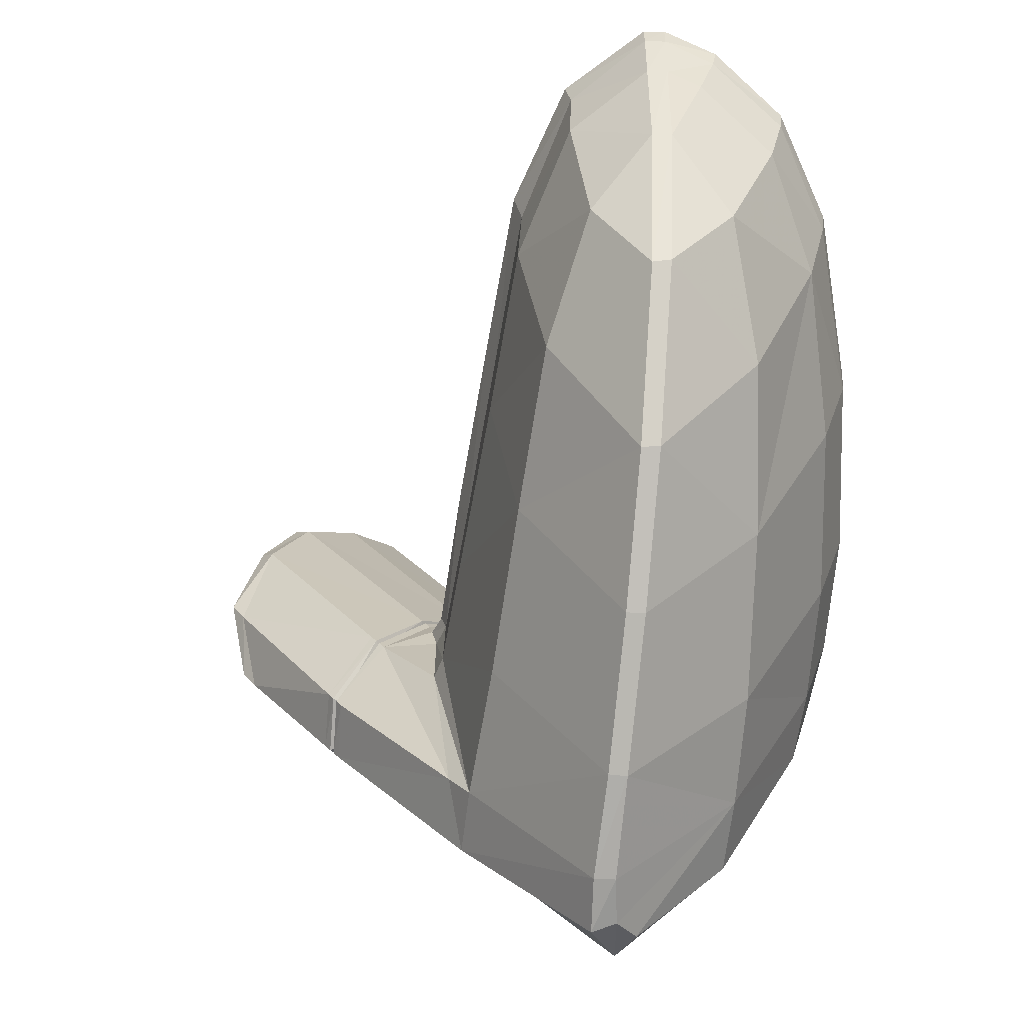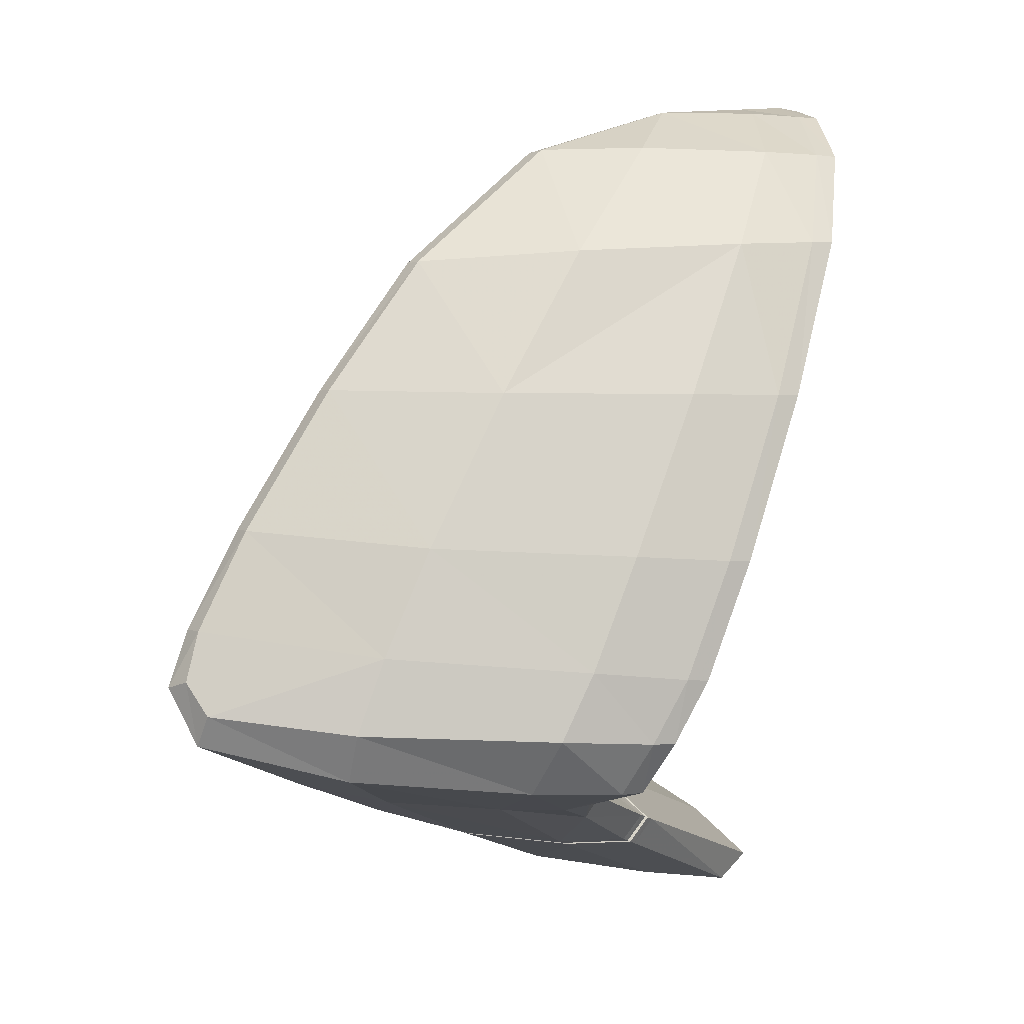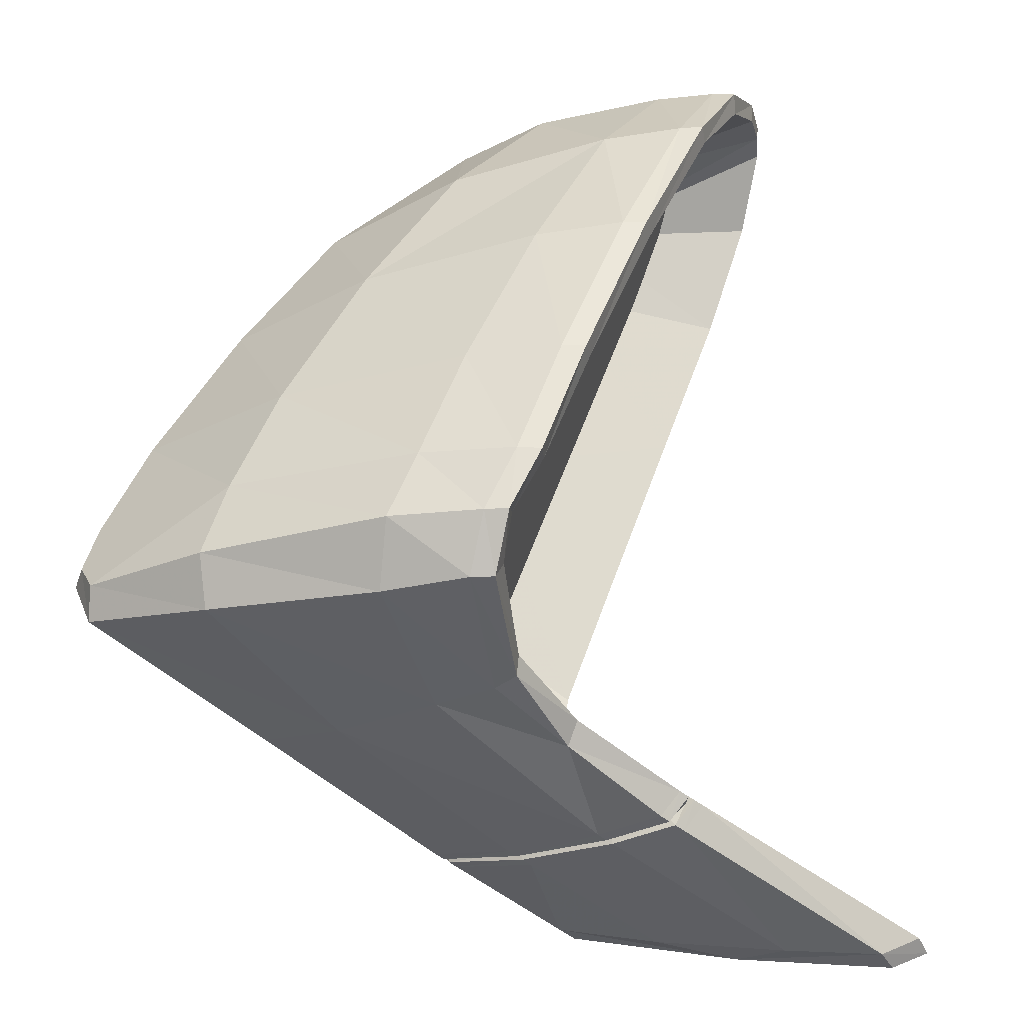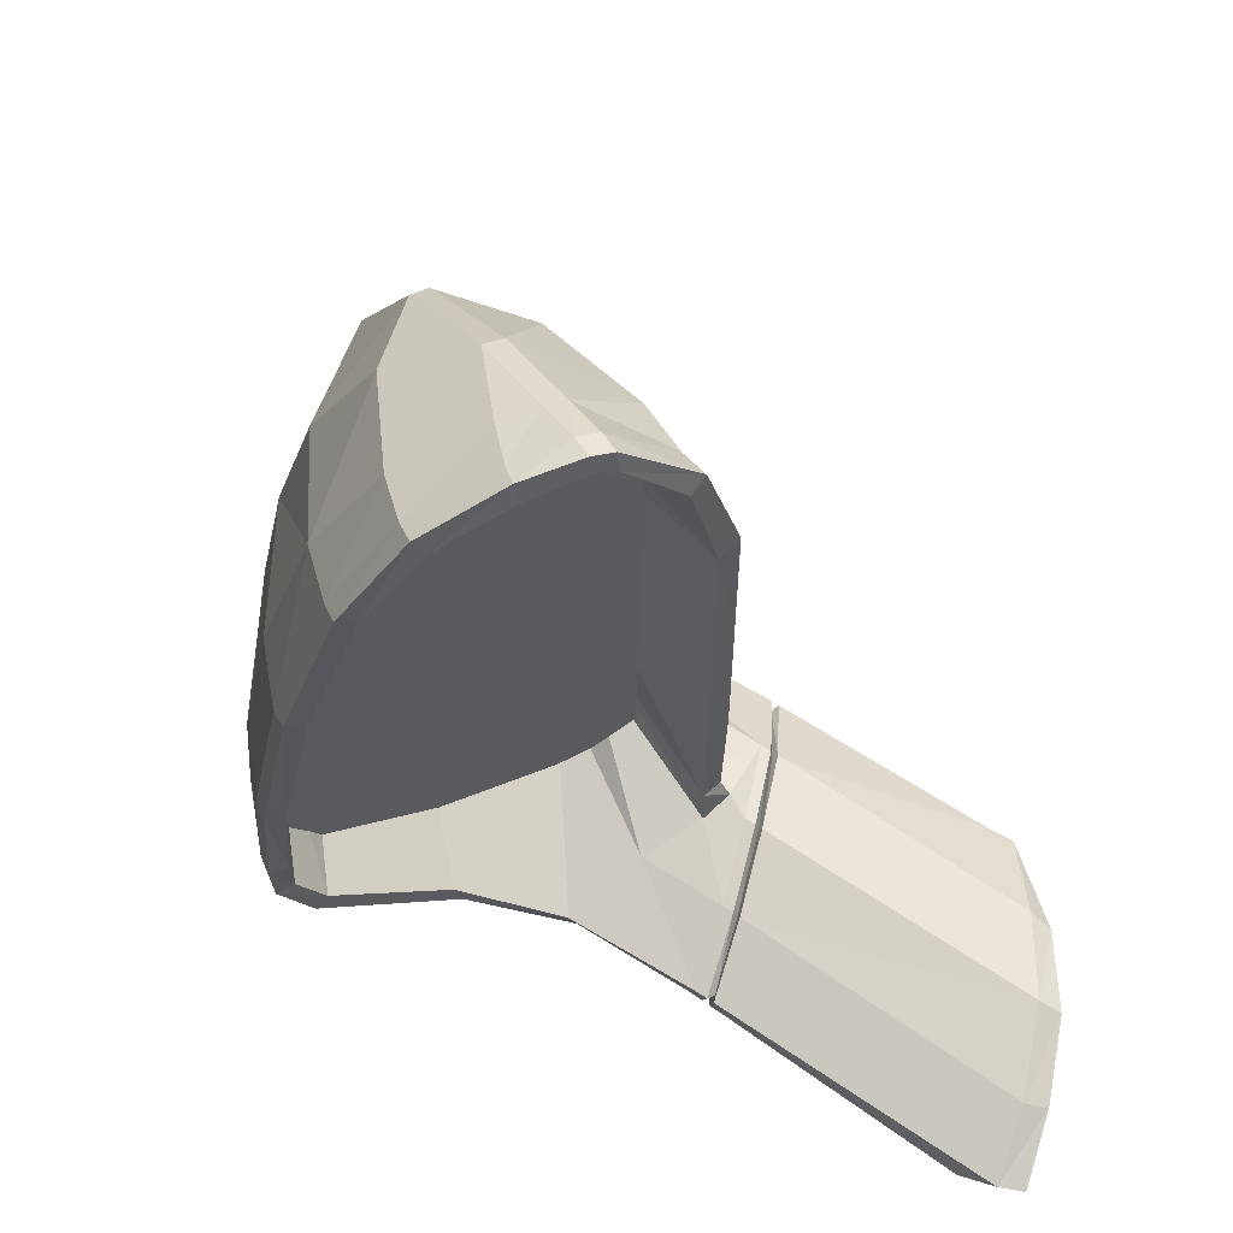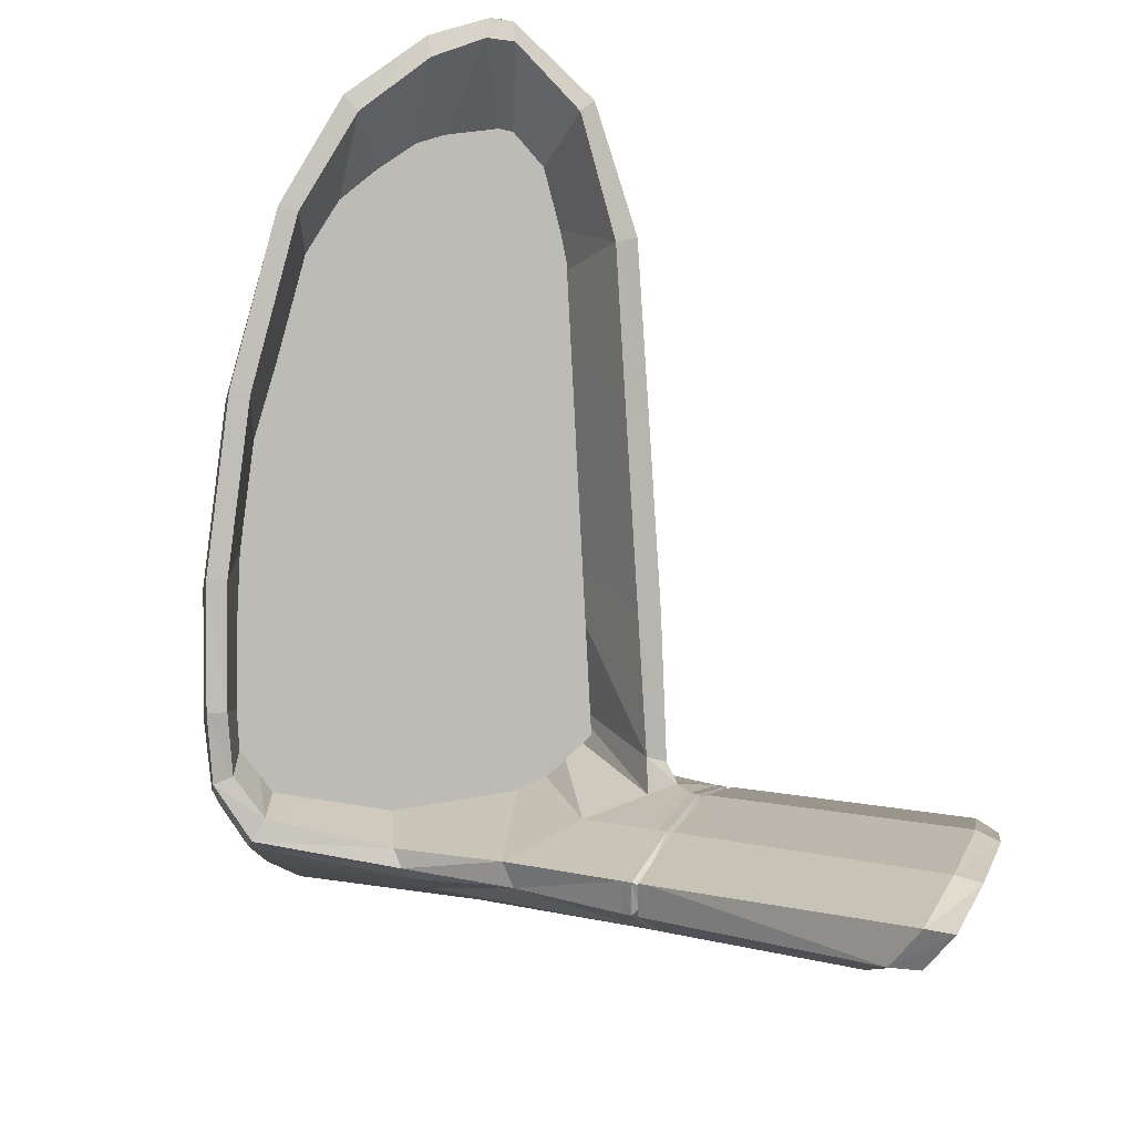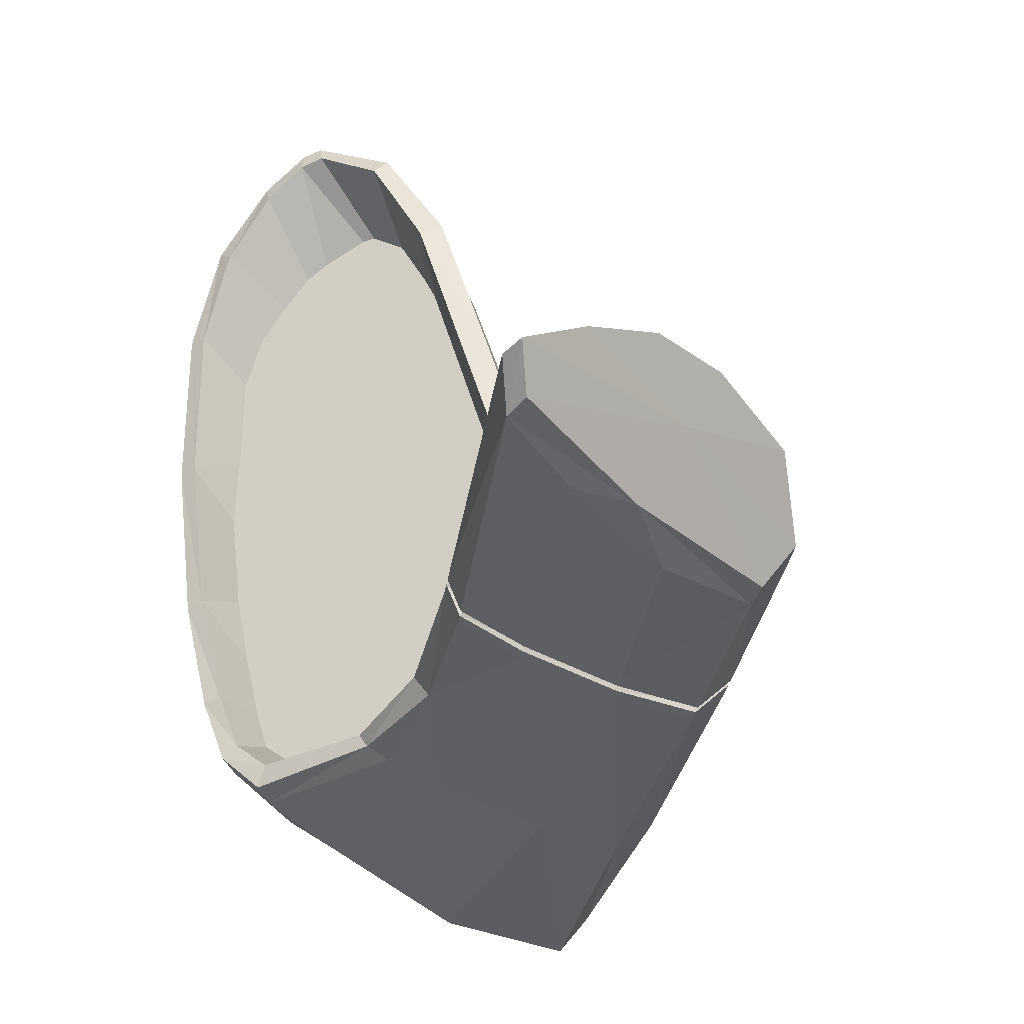
<metadata>
{"format":"obj","ext":"obj","renderer":"f3d","projection":"perspective","resolution":1024,"background":"white","views":[{"elev":38.2,"azim":97.0,"up":"+Z"},{"elev":-1.4,"azim":153.4,"up":"+Z"},{"elev":-34.9,"azim":-178.4,"up":"+Z"},{"elev":42.2,"azim":-110.6,"up":"+Z"},{"elev":-15.6,"azim":-101.1,"up":"+Z"},{"elev":-53.1,"azim":-62.5,"up":"+Z"}]}
</metadata>
<code>
v 0.07862 0.034 0.1671
v 0.08793 0.05379 0.214
v 0.09079 0.053 0.2135
v 0.08791 0.05262 0.2139
v 0.09079 0.05415 0.2136
v 0.08835 0.05661 0.2129
v 0.0912 0.05609 0.213
v 0.08985 0.06074 0.21
v 0.09304 0.06039 0.21
v 0.09204 0.06362 0.2046
v 0.09634 0.06312 0.2043
v 0.09552 0.06555 0.1959
v 0.1003 0.06467 0.1959
v 0.09895 0.06613 0.187
v 0.104 0.06514 0.1872
v 0.1013 0.06572 0.1807
v 0.1064 0.06481 0.1811
v 0.103 0.06506 0.1773
v 0.108 0.06429 0.1775
v 0.1038 0.06302 0.1746
v 0.1084 0.06167 0.1746
v 0.1028 0.05467 0.173
v 0.106 0.05302 0.1731
v 0.09896 0.05004 0.1721
v 0.1016 0.05537 0.1733
v 0.09843 0.05069 0.1733
v 0.1015 0.05583 0.1743
v 0.1025 0.06297 0.1746
v 0.1021 0.06238 0.1758
v 0.1017 0.0651 0.1773
v 0.1016 0.0641 0.1778
v 0.1 0.06566 0.1806
v 0.09994 0.06463 0.1808
v 0.09766 0.06608 0.187
v 0.09749 0.06502 0.187
v 0.09423 0.06548 0.1959
v 0.09406 0.06442 0.1958
v 0.09075 0.0636 0.2047
v 0.09061 0.06259 0.2044
v 0.08856 0.06068 0.21
v 0.08852 0.05992 0.2091
v 0.08718 0.05667 0.2129
v 0.08721 0.05649 0.2118
v 0.08661 0.05363 0.2139
v 0.08669 0.05379 0.2128
v 0.08659 0.05244 0.2138
v 0.08663 0.05232 0.2127
v 0.0878 0.04804 0.2104
v 0.08757 0.04881 0.2097
v 0.09025 0.04532 0.2042
v 0.08975 0.04656 0.2037
v 0.09344 0.04408 0.1957
v 0.09284 0.0454 0.1954
v 0.09688 0.04274 0.1863
v 0.0964 0.04406 0.186
v 0.0996 0.04188 0.179
v 0.09895 0.04309 0.1791
v 0.09966 0.04129 0.1779
v 0.09916 0.04298 0.1772
v 0.0984 0.04094 0.1772
v 0.09531 0.04336 0.1746
v 0.09905 0.04644 0.1757
v 0.1074 0.04632 0.1827
v 0.1082 0.0478 0.1811
v 0.1089 0.05501 0.1799
v 0.1088 0.06084 0.1807
v 0.108 0.0628 0.1831
v 0.1042 0.06299 0.193
v 0.1003 0.06065 0.2028
v 0.09859 0.05635 0.2067
v 0.09785 0.05056 0.2079
v 0.09924 0.04943 0.2042
v 0.1037 0.04784 0.1926
v 0.1069 0.04597 0.1841
v 0.09281 0.04574 0.1716
v 0.09482 0.043 0.1745
v 0.09233 0.04537 0.1714
v 0.09248 0.04488 0.1713
v 0.09491 0.04271 0.174
v 0.09792 0.04057 0.177
v 0.09795 0.04037 0.1766
v 0.1015 0.03823 0.1782
v 0.1014 0.0382 0.1777
v 0.106 0.03626 0.1772
v 0.1056 0.03646 0.1768
v 0.1074 0.03619 0.1741
v 0.1069 0.03641 0.1741
v 0.1063 0.03781 0.1717
v 0.1059 0.03781 0.172
v 0.102 0.04046 0.1704
v 0.1017 0.0403 0.1708
v 0.0969 0.04335 0.1699
v 0.09666 0.04313 0.1703
v 0.09344 0.04517 0.17
v 0.09338 0.04476 0.1703
v 0.09312 0.04493 0.1699
v 0.09202 0.04513 0.1713
v 0.0945 0.04276 0.1744
v 0.0976 0.04032 0.177
v 0.1012 0.03798 0.1781
v 0.1057 0.03601 0.1771
v 0.1071 0.03593 0.174
v 0.106 0.03754 0.1716
v 0.1017 0.0402 0.1703
v 0.09657 0.0431 0.1698
v 0.0961 0.04273 0.1696
v 0.09263 0.04457 0.1697
v 0.09153 0.04476 0.1712
v 0.09401 0.04239 0.1742
v 0.09713 0.03995 0.1768
v 0.1007 0.03761 0.178
v 0.1052 0.03564 0.1769
v 0.1066 0.03553 0.1739
v 0.1056 0.03714 0.1715
v 0.1012 0.03983 0.1702
v 0.09401 0.03409 0.168
v 0.08669 0.03545 0.1667
v 0.08125 0.03609 0.1661
v 0.07891 0.0351 0.1676
v 0.08124 0.03279 0.1704
v 0.08491 0.03038 0.1732
v 0.08936 0.02879 0.1747
v 0.09569 0.02811 0.1744
v 0.09997 0.02962 0.1724
v 0.09966 0.03169 0.17
v 0.08936 0.03324 0.1672
v 0.09879 0.0307 0.1699
v 0.08897 0.03015 0.1711
v 0.09893 0.02869 0.1722
v 0.09454 0.02719 0.1742
v 0.0885 0.02797 0.1738
v 0.08423 0.02939 0.1726
v 0.08079 0.03156 0.17
v 0.07832 0.03376 0.1672
v 0.08054 0.03469 0.1659
v 0.09393 0.04553 0.1702
v 0.09737 0.04372 0.17
v 0.1025 0.04083 0.1706
v 0.1067 0.03821 0.1718
v 0.1078 0.03659 0.1742
v 0.1064 0.03664 0.1773
v 0.102 0.0386 0.1784
v 0.1013 0.04181 0.1784
v 0.1008 0.04237 0.1795
v 0.09859 0.04343 0.1864
v 0.09515 0.04478 0.1957
v 0.09206 0.04601 0.2041
v 0.08935 0.04854 0.2106
v 0.09291 0.04887 0.2106
v 0.09656 0.05376 0.2128
v 0.1004 0.05079 0.2101
v 0.105 0.05453 0.2099
v 0.0965 0.05486 0.2128
v 0.1047 0.05555 0.2099
v 0.09994 0.05857 0.21
v 0.1049 0.06052 0.2037
v 0.1099 0.06119 0.1958
v 0.1142 0.06133 0.1876
v 0.1166 0.06105 0.1819
v 0.118 0.06065 0.1779
v 0.1177 0.05898 0.1754
v 0.1115 0.04973 0.1734
v 0.1158 0.04705 0.1744
v 0.1177 0.04564 0.1772
v 0.1149 0.04455 0.1801
v 0.1063 0.04244 0.1801
v 0.1059 0.04291 0.1813
v 0.1036 0.04373 0.1868
v 0.09988 0.0451 0.1958
v 0.09629 0.04628 0.2042
v 0.1049 0.0489 0.2039
v 0.1125 0.05477 0.2032
v 0.1124 0.0558 0.2032
v 0.1175 0.05566 0.1961
v 0.1221 0.05531 0.1885
v 0.1246 0.05504 0.1833
v 0.1253 0.05522 0.1806
v 0.1259 0.05388 0.1803
v 0.1248 0.05386 0.1834
v 0.1166 0.04599 0.1808
v 0.1137 0.04696 0.1876
v 0.1093 0.04791 0.1959
v 0.1176 0.05462 0.1961
v 0.1222 0.05428 0.1886
v 0.1247 0.05511 0.1773
v 0.1245 0.05627 0.1789
v 0.1046 0.06419 0.1775
v 0.09273 0.0488 0.2091
v 0.105 0.05575 0.1767
v 0.1008 0.06479 0.1872
v 0.09161 0.05211 0.2118
v 0.09737 0.06419 0.1962
v 0.09182 0.05529 0.2111
v 0.09422 0.06228 0.2045
v 0.09248 0.05892 0.2092
v 0.1047 0.04965 0.1779
v 0.1043 0.04718 0.1791
v 0.1035 0.04506 0.1811
f 2 3 4
f 3 2 5
f 6 5 2
f 5 6 7
f 8 7 6
f 7 8 9
f 10 9 8
f 9 10 11
f 12 11 10
f 11 12 13
f 14 13 12
f 13 14 15
f 16 15 14
f 15 16 17
f 18 17 16
f 17 18 19
f 20 19 18
f 19 20 21
f 22 21 20
f 21 22 23
f 22 24 23
f 25 24 22
f 25 26 24
f 26 25 27
f 28 27 25
f 27 28 29
f 30 29 28
f 29 30 31
f 32 31 30
f 31 32 33
f 34 33 32
f 33 34 35
f 36 35 34
f 35 36 37
f 38 37 36
f 37 38 39
f 40 39 38
f 39 40 41
f 42 41 40
f 41 42 43
f 44 43 42
f 43 44 45
f 46 45 44
f 45 46 47
f 48 47 46
f 47 48 49
f 50 49 48
f 49 50 51
f 52 51 50
f 51 52 53
f 54 53 52
f 53 54 55
f 56 55 54
f 55 56 57
f 58 57 56
f 57 58 59
f 60 59 58
f 61 59 60
f 62 59 61
f 62 63 59
f 63 62 64
f 26 64 62
f 27 64 26
f 64 27 65
f 29 65 27
f 65 29 66
f 29 67 66
f 67 29 31
f 31 33 67
f 35 67 33
f 67 35 68
f 35 37 68
f 37 69 68
f 69 37 39
f 41 69 39
f 69 41 70
f 41 43 70
f 45 70 43
f 70 45 71
f 47 71 45
f 49 71 47
f 51 71 49
f 71 51 72
f 53 72 51
f 72 53 73
f 55 73 53
f 57 73 55
f 73 57 74
f 59 74 57
f 74 59 63
f 62 75 26
f 75 62 61
f 76 75 61
f 75 76 77
f 76 78 77
f 78 76 79
f 80 79 76
f 79 80 81
f 82 81 80
f 81 82 83
f 84 83 82
f 83 84 85
f 86 85 84
f 85 86 87
f 88 87 86
f 87 88 89
f 90 89 88
f 89 90 91
f 92 91 90
f 91 92 93
f 94 93 92
f 93 94 95
f 77 95 94
f 95 77 78
f 78 96 95
f 96 78 97
f 79 97 78
f 97 79 98
f 81 98 79
f 98 81 99
f 83 99 81
f 99 83 100
f 85 100 83
f 100 85 101
f 87 101 85
f 101 87 102
f 89 102 87
f 102 89 103
f 91 103 89
f 103 91 104
f 93 104 91
f 104 93 105
f 95 105 93
f 105 95 96
f 96 106 105
f 106 96 107
f 97 107 96
f 107 97 108
f 97 109 108
f 109 97 98
f 98 110 109
f 110 98 99
f 99 111 110
f 111 99 100
f 100 112 111
f 112 100 101
f 101 113 112
f 113 101 102
f 103 113 102
f 113 103 114
f 104 114 103
f 114 104 115
f 105 115 104
f 115 105 106
f 106 116 115
f 116 106 117
f 107 117 106
f 117 107 118
f 108 118 107
f 118 108 119
f 108 120 119
f 120 108 109
f 109 121 120
f 121 109 110
f 110 122 121
f 122 110 111
f 111 123 122
f 123 111 112
f 112 124 123
f 124 112 113
f 113 125 124
f 125 113 114
f 115 125 114
f 125 115 116
f 126 125 116
f 125 126 127
f 128 127 126
f 128 129 127
f 128 130 129
f 128 131 130
f 128 132 131
f 128 133 132
f 128 134 133
f 128 135 134
f 128 126 135
f 126 118 135
f 118 126 117
f 126 116 117
f 134 135 1
f 1 135 118
f 1 119 134
f 1 118 119
f 119 133 134
f 133 119 120
f 120 132 133
f 132 120 121
f 121 131 132
f 131 121 122
f 122 130 131
f 130 122 123
f 123 129 130
f 129 123 124
f 124 127 129
f 127 124 125
f 94 75 77
f 75 94 136
f 92 136 94
f 136 92 137
f 90 137 92
f 137 90 138
f 88 138 90
f 138 88 139
f 86 139 88
f 139 86 140
f 86 141 140
f 141 86 84
f 84 142 141
f 142 84 82
f 82 60 142
f 60 82 80
f 80 61 60
f 61 80 76
f 60 58 142
f 58 143 142
f 58 144 143
f 144 58 56
f 54 144 56
f 144 54 145
f 52 145 54
f 145 52 146
f 50 146 52
f 146 50 147
f 50 148 147
f 148 50 48
f 48 4 148
f 4 48 46
f 44 4 46
f 4 44 2
f 42 2 44
f 2 42 6
f 40 6 42
f 6 40 8
f 38 8 40
f 8 38 10
f 36 10 38
f 10 36 12
f 34 12 36
f 12 34 14
f 32 14 34
f 14 32 16
f 30 16 32
f 16 30 18
f 28 18 30
f 18 28 20
f 25 20 28
f 20 25 22
f 3 148 4
f 148 3 149
f 150 149 3
f 149 150 151
f 150 152 151
f 153 152 150
f 152 153 154
f 154 153 155
f 153 9 155
f 9 153 7
f 153 5 7
f 150 5 153
f 5 150 3
f 11 155 9
f 155 11 156
f 11 157 156
f 157 11 13
f 15 157 13
f 157 15 158
f 17 158 15
f 158 17 159
f 19 159 17
f 159 19 160
f 21 160 19
f 160 21 161
f 23 161 21
f 161 23 162
f 137 162 23
f 162 137 138
f 138 163 162
f 163 138 139
f 139 164 163
f 164 139 140
f 140 165 164
f 165 140 141
f 142 165 141
f 165 142 166
f 143 166 142
f 143 167 166
f 167 143 144
f 144 168 167
f 168 144 145
f 145 169 168
f 169 145 146
f 146 170 169
f 170 146 147
f 147 149 170
f 149 147 148
f 151 170 149
f 170 151 171
f 152 171 151
f 171 152 172
f 154 172 152
f 172 154 173
f 154 156 173
f 156 154 155
f 157 173 156
f 173 157 174
f 158 174 157
f 174 158 175
f 159 175 158
f 175 159 176
f 177 176 159
f 178 176 177
f 176 178 179
f 164 179 178
f 179 164 180
f 180 164 165
f 166 180 165
f 180 166 167
f 167 181 180
f 181 167 168
f 168 182 181
f 182 168 169
f 169 171 182
f 171 169 170
f 172 182 171
f 182 172 183
f 173 183 172
f 183 173 174
f 174 184 183
f 184 174 175
f 175 179 184
f 179 175 176
f 180 184 179
f 184 180 181
f 181 183 184
f 183 181 182
f 178 163 164
f 163 178 185
f 177 185 178
f 185 177 186
f 186 177 159
f 186 159 160
f 161 186 160
f 186 161 185
f 162 185 161
f 185 162 163
f 23 24 137
f 137 24 136
f 24 75 136
f 75 24 26
f 187 188 189
f 190 188 187
f 190 191 188
f 191 190 192
f 192 193 191
f 193 192 194
f 194 195 193
f 189 188 196
f 196 188 197
f 197 188 198

</code>
